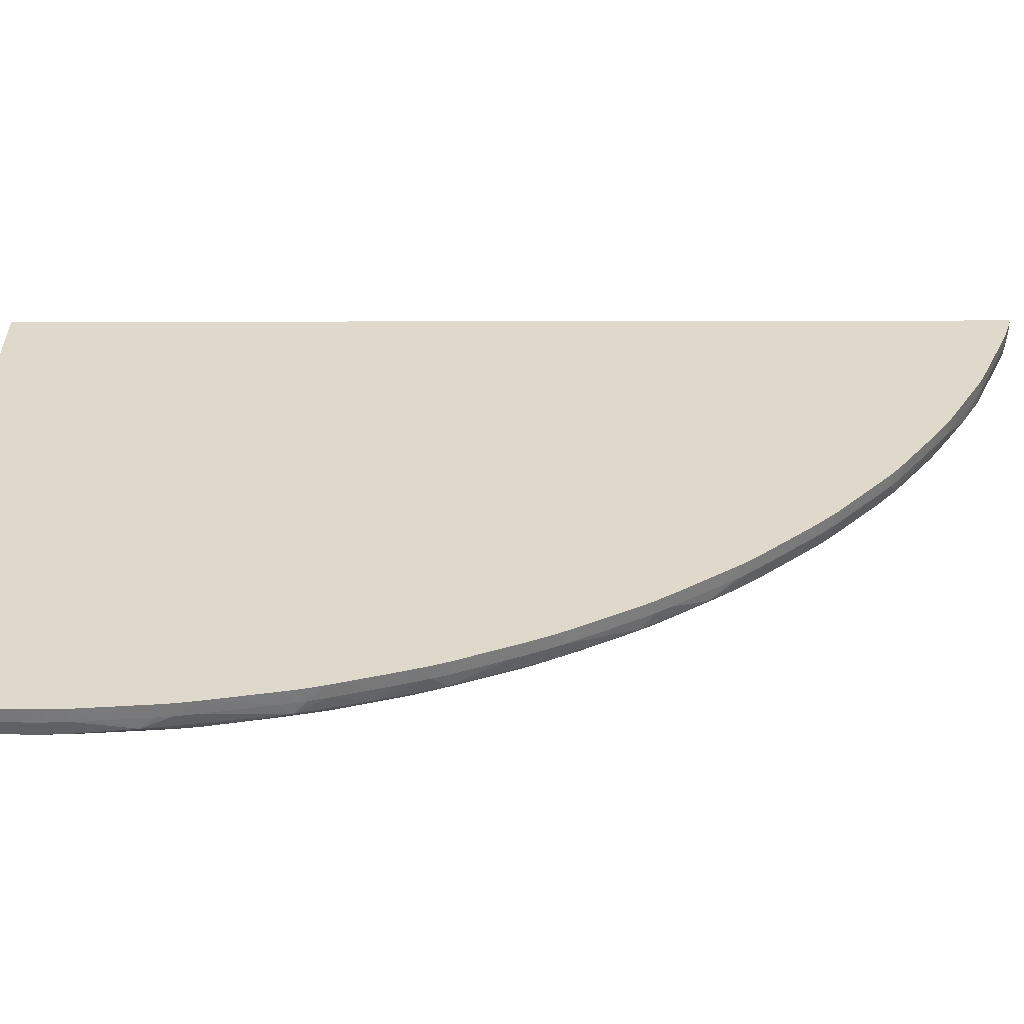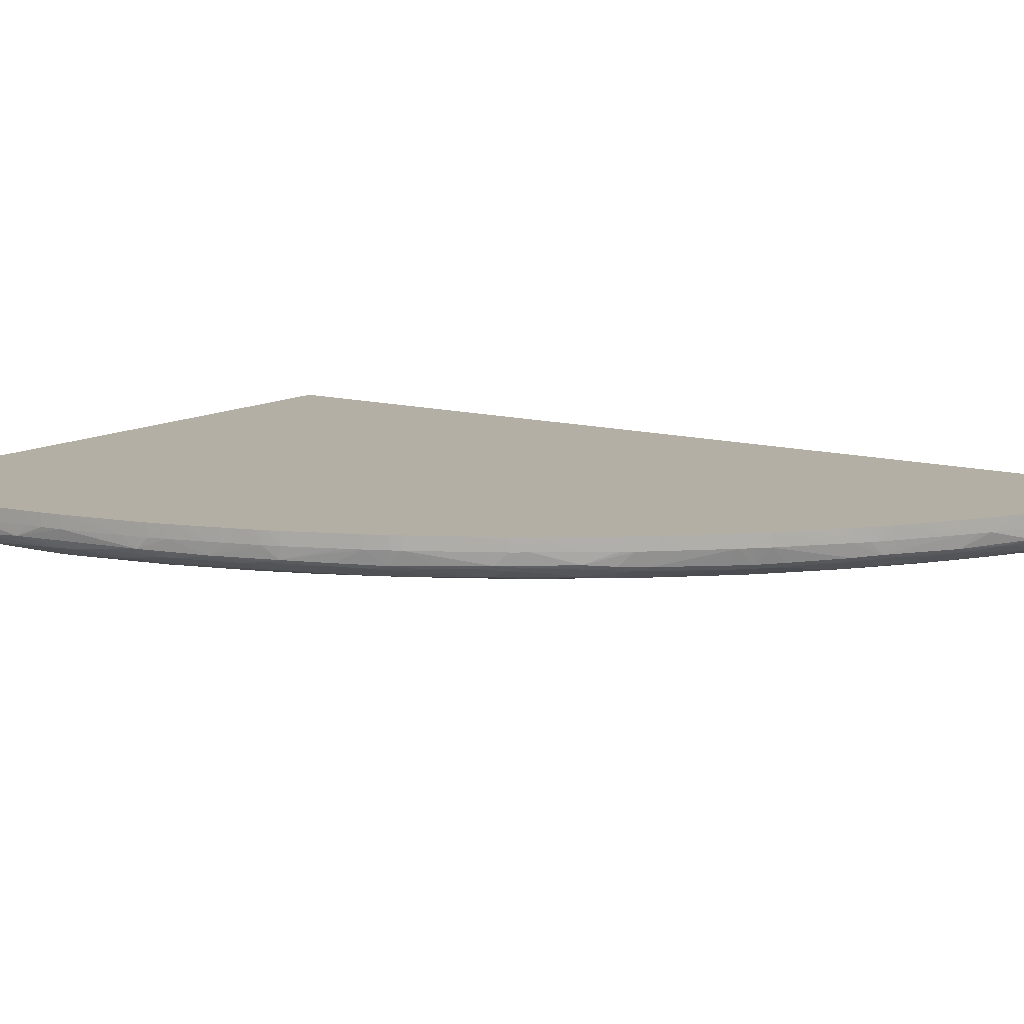
<metadata>
{"format":"obj","ext":"obj","renderer":"f3d","projection":"perspective","resolution":1024,"background":"white","views":[{"elev":31.8,"azim":-90.2,"up":"+Z"},{"elev":11.3,"azim":-55.3,"up":"+Z"}]}
</metadata>
<code>
v -0.04449 -0.001035 -0.1017
v -0.04448 -0.001035 -0.1023
v -0.04448 -0.001384 -0.1017
v -0.04448 -6.932e-05 -0.1017
v -0.04433 -0.001035 -0.103
v -0.04432 -0.001995 -0.103
v -0.04444 -0.001995 -0.1023
v -0.04447 -6.932e-05 -0.1023
v -0.04433 -6.932e-05 -0.103
v -0.04445 -0.001995 -0.1017
v -0.04446 0.0005415 -0.1017
v -0.04372 -0.001035 -0.1035
v -0.04372 -0.001995 -0.1034
v -0.04372 -6.932e-05 -0.1035
v -0.04428 -0.00296 -0.1029
v -0.04372 -0.00296 -0.1034
v -0.04372 -0.003921 -0.1033
v -0.04366 -0.005847 -0.1033
v -0.04421 -0.004541 -0.1028
v -0.04436 -0.00296 -0.1023
v -0.04444 0.0008959 -0.1023
v -0.04429 0.002822 -0.103
v -0.04372 0.002822 -0.1034
v -0.04372 0.001856 -0.1034
v -0.04372 0.0008959 -0.1034
v -0.04427 -0.004187 -0.1017
v -0.04443 0.001856 -0.1017
v -0.04439 0.002822 -0.1023
v -0.04276 -0.001035 -0.1037
v -0.04276 -0.001995 -0.1037
v -0.04276 -0.00296 -0.1037
v -0.04276 -0.003921 -0.1037
v -0.04276 -0.004886 -0.1037
v -0.04276 -0.005847 -0.1037
v -0.04276 0.003782 -0.1037
v -0.04276 0.002822 -0.1037
v -0.04276 0.001856 -0.1037
v -0.04276 -0.006812 -0.1037
v -0.04276 0.004747 -0.1037
v -0.04424 -0.003921 -0.1029
v -0.04276 -0.007772 -0.1036
v -0.04358 -0.006812 -0.1032
v -0.04422 -0.004653 -0.1023
v -0.04428 -0.003921 -0.1023
v -0.04349 -0.007772 -0.1031
v -0.0434 -0.008738 -0.103
v -0.04331 -0.009703 -0.1029
v -0.04326 -0.01028 -0.1028
v -0.04395 -0.006812 -0.1023
v -0.0441 -0.005847 -0.1023
v -0.04418 -0.005138 -0.1023
v -0.04426 0.003782 -0.1029
v -0.04372 0.003782 -0.1034
v -0.04276 0.005181 -0.1037
v -0.0442 -0.004993 -0.1017
v -0.0444 0.002822 -0.1017
v -0.04436 0.003433 -0.1017
v -0.04433 0.003782 -0.1023
v -0.03319 -6.932e-05 -0.1038
v -0.03311 -0.001035 -0.1038
v -0.03247 -0.006812 -0.1038
v -0.04179 -0.008738 -0.1037
v -0.04179 -0.009703 -0.1037
v -0.04179 -0.01066 -0.1037
v -0.04179 0.005181 -0.1037
v -0.03258 0.005181 -0.1038
v -0.03302 0.00284 -0.1038
v -0.03317 0.0005042 -0.1038
v -0.04179 -0.01163 -0.1036
v -0.04276 -0.008738 -0.1035
v -0.04276 -0.009703 -0.1034
v -0.04418 -0.005171 -0.1017
v -0.04282 -0.01063 -0.1032
v -0.04259 -0.01163 -0.1032
v -0.04245 -0.01259 -0.103
v -0.04234 -0.01329 -0.1029
v -0.04293 -0.01163 -0.1023
v -0.04316 -0.01082 -0.1023
v -0.04327 -0.01034 -0.1023
v -0.0434 -0.009703 -0.1023
v -0.04396 -0.006812 -0.1017
v -0.04411 -0.005847 -0.1017
v -0.04423 0.004458 -0.1029
v -0.04374 0.005181 -0.1032
v -0.04434 0.003782 -0.1017
v -0.04425 0.00458 -0.1023
v -0.03225 -0.007772 -0.1038
v -0.04083 -0.01259 -0.1037
v -0.04083 -0.01355 -0.1037
v -0.04083 -0.01451 -0.1037
v -0.01327 0.005181 -0.1038
v -0.04179 -0.01259 -0.1035
v -0.04166 -0.01451 -0.1032
v -0.0415 -0.01548 -0.1031
v -0.04238 -0.01341 -0.1023
v -0.04139 -0.01613 -0.1029
v -0.04171 -0.01548 -0.1023
v -0.04203 -0.01451 -0.1023
v -0.04223 -0.0139 -0.1023
v -0.04284 -0.01198 -0.1017
v -0.04294 -0.01163 -0.1017
v -0.04317 -0.01084 -0.1017
v -0.04336 -0.009936 -0.1017
v -0.04321 -0.01066 -0.1017
v -0.04327 -0.01036 -0.1017
v -0.04341 -0.009703 -0.1017
v -0.04371 -0.008127 -0.1017
v -0.0439 -0.007162 -0.1017
v -0.04418 0.005065 -0.1023
v -0.04416 0.005181 -0.1023
v -0.04425 0.004603 -0.1017
v -0.04418 0.005083 -0.1017
v -0.03138 -0.01066 -0.1038
v -0.03987 -0.01548 -0.1037
v -0.0389 -0.01837 -0.1037
v -0.03987 -0.01645 -0.1037
v -0.04083 -0.01548 -0.1035
v -0.03987 -0.01741 -0.1036
v -0.01327 -0.0302 -0.1038
v -0.01327 0.005181 -0.1017
v -0.04088 -0.01645 -0.1032
v -0.04062 -0.01741 -0.1031
v -0.04255 -0.01289 -0.1017
v -0.04224 -0.01391 -0.1017
v -0.04143 -0.01623 -0.1023
v -0.04046 -0.01815 -0.103
v -0.04006 -0.01933 -0.1023
v -0.04031 -0.01876 -0.1023
v -0.04052 -0.01829 -0.1023
v -0.04162 -0.01575 -0.1017
v -0.04172 -0.01548 -0.1017
v -0.04192 -0.01487 -0.1017
v -0.04204 -0.01451 -0.1017
v -0.04416 0.005181 -0.1022
v -0.04417 0.005181 -0.1017
v -0.03059 -0.01259 -0.1038
v -0.0389 -0.01741 -0.1037
v -0.03794 -0.01933 -0.1037
v -0.03698 -0.02125 -0.1037
v -0.03601 -0.02318 -0.1037
v -0.03794 -0.02029 -0.1037
v -0.0389 -0.01933 -0.1036
v -0.03971 -0.01933 -0.1032
v -0.01327 -0.04052 -0.1037
v -0.01386 -0.04052 -0.1037
v -0.01386 -0.03004 -0.1038
v -0.01327 -0.04246 -0.1017
v -0.0413 -0.01654 -0.1017
v -0.04143 -0.01623 -0.1017
v -0.03953 -0.0201 -0.103
v -0.03961 -0.02025 -0.1023
v -0.03991 -0.01966 -0.1017
v -0.04007 -0.01933 -0.1017
v -0.04039 -0.0186 -0.1017
v -0.03019 -0.01353 -0.1038
v -0.02924 -0.01547 -0.1038
v -0.03505 -0.02414 -0.1037
v -0.02821 -0.01731 -0.1038
v -0.03313 -0.02703 -0.1037
v -0.03409 -0.02607 -0.1037
v -0.03505 -0.02511 -0.1037
v -0.03698 -0.02222 -0.1037
v -0.03794 -0.02125 -0.1036
v -0.03899 -0.02037 -0.1033
v -0.03873 -0.02125 -0.1031
v -0.01327 -0.04111 -0.1037
v -0.01483 -0.04052 -0.1037
v -0.01675 -0.03955 -0.1037
v -0.01868 -0.03859 -0.1037
v -0.01579 -0.03955 -0.1037
v -0.01579 -0.0291 -0.1038
v -0.01386 -0.04228 -0.1017
v -0.01386 -0.04227 -0.1023
v -0.01327 -0.04244 -0.1023
v -0.03853 -0.02193 -0.103
v -0.03936 -0.02073 -0.1023
v -0.03962 -0.02026 -0.1017
v -0.02628 -0.02019 -0.1038
v -0.03216 -0.028 -0.1037
v -0.03023 -0.03089 -0.1037
v -0.0312 -0.02992 -0.1037
v -0.03216 -0.02896 -0.1037
v -0.03313 -0.028 -0.1036
v -0.03601 -0.02414 -0.1036
v -0.03409 -0.02703 -0.1036
v -0.03698 -0.02318 -0.1035
v -0.03799 -0.02224 -0.1032
v -0.03769 -0.02318 -0.1031
v -0.01327 -0.04148 -0.1036
v -0.01579 -0.04052 -0.1036
v -0.01772 -0.03955 -0.1036
v -0.01964 -0.03859 -0.1037
v -0.02061 -0.03763 -0.1037
v -0.0235 -0.0357 -0.1037
v -0.02157 -0.03666 -0.1037
v -0.01964 -0.03763 -0.1037
v -0.01768 -0.02796 -0.1038
v -0.01412 -0.0422 -0.1017
v -0.01458 -0.04205 -0.1023
v -0.01449 -0.04202 -0.1029
v -0.01327 -0.04237 -0.1026
v -0.03753 -0.02378 -0.1029
v -0.03843 -0.02236 -0.1017
v -0.0389 -0.02154 -0.1017
v -0.03925 -0.02093 -0.1017
v -0.03936 -0.02074 -0.1017
v -0.03946 -0.02056 -0.1017
v -0.03756 -0.02384 -0.1023
v -0.03757 -0.02385 -0.1017
v -0.02539 -0.02122 -0.1038
v -0.02446 -0.02222 -0.1038
v -0.02352 -0.02321 -0.1038
v -0.0312 -0.02896 -0.1037
v -0.02831 -0.03185 -0.1037
v -0.02735 -0.03281 -0.1037
v -0.02638 -0.03378 -0.1037
v -0.02927 -0.03185 -0.1037
v -0.0303 -0.03191 -0.1033
v -0.03126 -0.03095 -0.1033
v -0.03221 -0.02997 -0.1033
v -0.03316 -0.02899 -0.1032
v -0.03505 -0.02607 -0.1035
v -0.0341 -0.028 -0.1032
v -0.03699 -0.02412 -0.1032
v -0.01327 -0.04195 -0.1033
v -0.01386 -0.04148 -0.1035
v -0.01868 -0.03955 -0.1035
v -0.02157 -0.03763 -0.1036
v -0.02253 -0.03666 -0.1037
v -0.02446 -0.03474 -0.1037
v -0.02053 -0.026 -0.1038
v -0.01459 -0.04205 -0.1017
v -0.01489 -0.04194 -0.1017
v -0.01506 -0.04186 -0.1023
v -0.01386 -0.04211 -0.103
v -0.01721 -0.04099 -0.1023
v -0.01924 -0.04008 -0.1029
v -0.01657 -0.04112 -0.103
v -0.01579 -0.04127 -0.1031
v -0.01327 -0.04219 -0.1031
v -0.03668 -0.02488 -0.103
v -0.03557 -0.0266 -0.1029
v -0.03726 -0.02432 -0.1023
v -0.03738 -0.02415 -0.1017
v -0.02255 -0.02416 -0.1038
v -0.02155 -0.02509 -0.1038
v -0.02542 -0.03474 -0.1037
v -0.02831 -0.03281 -0.1036
v -0.02735 -0.03378 -0.1036
v -0.0293 -0.03285 -0.1032
v -0.02832 -0.03379 -0.1032
v -0.03001 -0.03256 -0.103
v -0.03098 -0.03163 -0.1031
v -0.03192 -0.03067 -0.103
v -0.0338 -0.02869 -0.103
v -0.03608 -0.02516 -0.1033
v -0.03503 -0.02697 -0.1031
v -0.03469 -0.02768 -0.103
v -0.01482 -0.04153 -0.1032
v -0.01772 -0.0404 -0.1032
v -0.01868 -0.0402 -0.103
v -0.01959 -0.03957 -0.1032
v -0.02061 -0.03859 -0.1034
v -0.0235 -0.03666 -0.1036
v -0.02446 -0.0357 -0.1037
v -0.01722 -0.041 -0.1017
v -0.01772 -0.04079 -0.1017
v -0.01868 -0.04038 -0.1023
v -0.01929 -0.0401 -0.1023
v -0.02112 -0.03909 -0.1028
v -0.02235 -0.03827 -0.103
v -0.02061 -0.03922 -0.103
v -0.03438 -0.02825 -0.1023
v -0.03475 -0.02777 -0.1023
v -0.03524 -0.02711 -0.1023
v -0.03559 -0.02663 -0.1023
v -0.03678 -0.02501 -0.1023
v -0.03727 -0.02433 -0.1017
v -0.03678 -0.02502 -0.1017
v -0.02638 -0.03474 -0.1035
v -0.02732 -0.03473 -0.1031
v -0.028 -0.0344 -0.103
v -0.03064 -0.03226 -0.1023
v -0.03113 -0.03178 -0.1023
v -0.03161 -0.03129 -0.1023
v -0.03298 -0.0298 -0.1023
v -0.03346 -0.02928 -0.1023
v -0.0339 -0.0288 -0.1023
v -0.02149 -0.03859 -0.1031
v -0.02262 -0.03772 -0.1033
v -0.0235 -0.03746 -0.1031
v -0.02445 -0.03669 -0.1032
v -0.01868 -0.04038 -0.1017
v -0.0189 -0.04029 -0.1017
v -0.0193 -0.04011 -0.1017
v -0.0196 -0.03995 -0.1017
v -0.02115 -0.0391 -0.1023
v -0.023 -0.0381 -0.1023
v -0.02413 -0.03725 -0.1029
v -0.03439 -0.02826 -0.1017
v -0.03421 -0.02846 -0.1017
v -0.03453 -0.02808 -0.1017
v -0.03476 -0.02777 -0.1017
v -0.03537 -0.02695 -0.1017
v -0.0356 -0.02664 -0.1017
v -0.03643 -0.0255 -0.1017
v -0.02638 -0.0355 -0.1031
v -0.02697 -0.0353 -0.1029
v -0.02809 -0.03448 -0.1023
v -0.02857 -0.03406 -0.1023
v -0.03064 -0.03227 -0.1017
v -0.03113 -0.03178 -0.1017
v -0.03162 -0.0313 -0.1017
v -0.03236 -0.03049 -0.1017
v -0.03363 -0.02911 -0.1017
v -0.03391 -0.02881 -0.1017
v -0.02146 -0.03894 -0.1017
v -0.023 -0.0381 -0.1017
v -0.0235 -0.03779 -0.1017
v -0.0235 -0.03778 -0.1023
v -0.02421 -0.03731 -0.1023
v -0.02587 -0.03616 -0.1023
v -0.02638 -0.0358 -0.1023
v -0.02703 -0.03534 -0.1023
v -0.02752 -0.03497 -0.1023
v -0.0281 -0.03449 -0.1017
v -0.02878 -0.03389 -0.1017
v -0.02421 -0.03731 -0.1017
v -0.02662 -0.03564 -0.1017
v -0.02704 -0.03535 -0.1017
v -0.02752 -0.03497 -0.1017
f 1 2 3
f 1 3 10
f 1 10 26
f 1 26 55
f 1 55 72
f 1 72 82
f 1 82 81
f 1 81 108
f 1 108 107
f 1 107 106
f 1 106 103
f 1 103 105
f 1 105 104
f 1 104 102
f 1 102 101
f 1 101 100
f 1 100 123
f 1 123 124
f 1 124 133
f 1 133 132
f 1 132 131
f 1 131 130
f 1 130 149
f 1 149 148
f 1 148 154
f 1 154 153
f 1 153 152
f 1 152 177
f 1 177 207
f 1 207 206
f 1 206 205
f 1 205 204
f 1 204 203
f 1 203 209
f 1 209 244
f 1 244 278
f 1 278 279
f 1 279 306
f 1 306 305
f 1 305 304
f 1 304 303
f 1 303 302
f 1 302 300
f 1 300 301
f 1 301 316
f 1 316 315
f 1 315 314
f 1 314 313
f 1 313 312
f 1 312 311
f 1 311 327
f 1 327 326
f 1 326 331
f 1 331 330
f 1 330 329
f 1 329 328
f 1 328 319
f 1 319 318
f 1 318 317
f 1 317 296
f 1 296 295
f 1 295 294
f 1 294 293
f 1 293 267
f 1 267 266
f 1 266 233
f 1 233 232
f 1 232 198
f 1 198 172
f 1 172 147
f 1 147 120
f 1 120 135
f 1 135 112
f 1 112 111
f 1 111 85
f 1 85 57
f 1 57 56
f 1 56 27
f 1 27 11
f 1 11 4
f 1 4 2
f 2 5 6
f 2 6 7
f 2 7 3
f 2 4 8
f 2 8 9
f 2 9 5
f 3 7 10
f 4 11 8
f 5 12 13
f 5 13 6
f 5 9 14
f 5 14 12
f 6 15 7
f 6 13 16
f 6 16 17
f 6 17 18
f 6 18 15
f 7 15 19
f 7 19 20
f 7 20 10
f 8 11 21
f 8 21 22
f 8 22 9
f 9 22 23
f 9 23 24
f 9 24 25
f 9 25 14
f 10 20 26
f 11 27 28
f 11 28 21
f 12 29 30
f 12 30 31
f 12 31 32
f 12 32 33
f 12 33 34
f 12 34 13
f 12 14 39
f 12 39 35
f 12 35 36
f 12 36 37
f 12 37 29
f 13 34 38
f 13 38 16
f 14 25 39
f 15 40 19
f 15 18 40
f 16 38 18
f 16 18 17
f 18 38 41
f 18 41 42
f 18 42 19
f 18 19 40
f 19 43 44
f 19 44 20
f 19 42 45
f 19 45 46
f 19 46 47
f 19 47 48
f 19 48 49
f 19 49 50
f 19 50 51
f 19 51 43
f 20 44 26
f 21 28 22
f 22 28 52
f 22 52 53
f 22 53 23
f 23 53 54
f 23 54 39
f 23 39 24
f 24 39 25
f 26 44 55
f 27 56 28
f 28 56 57
f 28 57 58
f 28 58 52
f 29 37 59
f 29 59 30
f 30 59 60
f 30 60 61
f 30 61 62
f 30 62 31
f 31 62 63
f 31 63 32
f 32 63 33
f 33 63 34
f 34 63 64
f 34 64 38
f 35 39 65
f 35 65 66
f 35 66 36
f 36 66 67
f 36 67 37
f 37 67 68
f 37 68 59
f 38 64 41
f 39 54 65
f 41 64 69
f 41 69 70
f 41 70 42
f 42 70 71
f 42 71 45
f 43 51 72
f 43 72 55
f 43 55 44
f 45 71 73
f 45 73 46
f 46 73 47
f 47 73 74
f 47 74 48
f 48 74 75
f 48 75 76
f 48 76 77
f 48 77 78
f 48 78 79
f 48 79 80
f 48 80 49
f 49 81 50
f 49 80 81
f 50 81 82
f 50 82 51
f 51 82 72
f 52 58 83
f 52 83 84
f 52 84 53
f 53 84 54
f 54 84 110
f 54 110 134
f 54 134 135
f 54 135 120
f 54 120 91
f 54 91 66
f 54 66 65
f 57 85 58
f 58 85 86
f 58 86 83
f 59 68 67
f 59 67 66
f 59 66 91
f 59 91 119
f 59 119 146
f 59 146 171
f 59 171 197
f 59 197 231
f 59 231 246
f 59 246 245
f 59 245 212
f 59 212 211
f 59 211 210
f 59 210 178
f 59 178 158
f 59 158 156
f 59 156 155
f 59 155 136
f 59 136 113
f 59 113 87
f 59 87 61
f 59 61 60
f 61 87 62
f 62 87 88
f 62 88 63
f 63 88 89
f 63 89 64
f 64 89 90
f 64 90 69
f 69 90 92
f 69 92 71
f 69 71 70
f 71 92 74
f 71 74 73
f 74 92 93
f 74 93 75
f 75 93 94
f 75 94 76
f 76 95 77
f 76 94 96
f 76 96 97
f 76 97 98
f 76 98 99
f 76 99 95
f 77 95 100
f 77 100 101
f 77 101 78
f 78 102 79
f 78 101 102
f 79 103 80
f 79 102 104
f 79 104 105
f 79 105 103
f 80 103 106
f 80 106 107
f 80 107 108
f 80 108 81
f 83 86 109
f 83 109 110
f 83 110 84
f 85 111 86
f 86 111 112
f 86 112 109
f 87 113 88
f 88 114 89
f 88 113 114
f 89 114 115
f 89 115 116
f 89 116 90
f 90 117 92
f 90 116 118
f 90 118 117
f 91 120 147
f 91 147 174
f 91 174 201
f 91 201 240
f 91 240 225
f 91 225 189
f 91 189 166
f 91 166 144
f 91 144 119
f 92 117 93
f 93 117 94
f 94 117 121
f 94 121 122
f 94 122 96
f 95 123 100
f 95 99 124
f 95 124 123
f 96 125 97
f 96 122 126
f 96 126 127
f 96 127 128
f 96 128 129
f 96 129 125
f 97 125 130
f 97 130 131
f 97 131 132
f 97 132 98
f 98 132 133
f 98 133 99
f 99 133 124
f 109 112 134
f 109 134 110
f 112 135 134
f 113 136 114
f 114 136 137
f 114 137 115
f 115 138 139
f 115 139 140
f 115 140 141
f 115 141 142
f 115 142 116
f 115 137 138
f 116 142 118
f 117 118 143
f 117 143 121
f 118 142 143
f 119 144 145
f 119 145 146
f 121 143 122
f 122 143 126
f 125 148 149
f 125 149 130
f 125 129 154
f 125 154 148
f 126 143 150
f 126 150 127
f 127 150 151
f 127 151 152
f 127 152 153
f 127 153 128
f 128 153 154
f 128 154 129
f 136 155 137
f 137 155 156
f 137 156 138
f 138 156 139
f 139 157 140
f 139 156 158
f 139 158 157
f 140 157 159
f 140 159 160
f 140 160 161
f 140 161 162
f 140 162 141
f 141 162 142
f 142 162 163
f 142 163 164
f 142 164 143
f 143 164 165
f 143 165 150
f 144 166 145
f 145 166 167
f 145 167 168
f 145 168 169
f 145 169 170
f 145 170 146
f 146 170 171
f 147 172 173
f 147 173 174
f 150 165 175
f 150 175 176
f 150 176 151
f 151 176 177
f 151 177 152
f 157 158 178
f 157 178 159
f 159 178 179
f 159 179 180
f 159 180 160
f 160 180 181
f 160 181 182
f 160 182 183
f 160 183 161
f 161 184 162
f 161 183 185
f 161 185 184
f 162 184 163
f 163 184 186
f 163 186 164
f 164 186 165
f 165 187 188
f 165 188 175
f 165 186 187
f 166 189 167
f 167 189 190
f 167 190 191
f 167 191 168
f 168 191 169
f 169 191 192
f 169 192 193
f 169 193 194
f 169 194 195
f 169 195 196
f 169 196 170
f 170 196 171
f 171 196 195
f 171 195 197
f 172 198 173
f 173 198 199
f 173 199 200
f 173 200 174
f 174 200 201
f 175 188 202
f 175 202 176
f 176 203 204
f 176 204 205
f 176 205 206
f 176 206 207
f 176 207 177
f 176 202 208
f 176 208 209
f 176 209 203
f 178 210 179
f 179 210 211
f 179 211 212
f 179 212 213
f 179 213 180
f 180 182 181
f 180 213 214
f 180 214 215
f 180 215 216
f 180 216 217
f 180 217 218
f 180 218 219
f 180 219 182
f 182 219 183
f 183 219 220
f 183 220 221
f 183 221 185
f 184 185 222
f 184 222 186
f 185 221 223
f 185 223 222
f 186 222 224
f 186 224 187
f 187 224 188
f 188 224 202
f 189 225 226
f 189 226 190
f 190 226 227
f 190 227 191
f 191 227 192
f 192 227 228
f 192 228 229
f 192 229 193
f 193 229 194
f 194 229 216
f 194 216 215
f 194 215 230
f 194 230 231
f 194 231 197
f 194 197 195
f 198 232 199
f 199 233 234
f 199 234 200
f 199 232 233
f 200 235 201
f 200 234 236
f 200 236 237
f 200 237 238
f 200 238 239
f 200 239 235
f 201 235 240
f 202 224 241
f 202 241 242
f 202 242 243
f 202 243 208
f 208 243 244
f 208 244 209
f 212 245 214
f 212 214 213
f 214 245 246
f 214 246 231
f 214 231 215
f 215 231 230
f 216 229 247
f 216 247 217
f 217 247 248
f 217 248 218
f 218 248 249
f 218 249 250
f 218 250 251
f 218 251 252
f 218 252 253
f 218 253 219
f 219 253 254
f 219 254 220
f 220 254 221
f 221 254 255
f 221 255 223
f 222 256 224
f 222 223 257
f 222 257 256
f 223 258 257
f 223 255 258
f 224 256 257
f 224 257 241
f 225 240 235
f 225 235 226
f 226 235 259
f 226 259 260
f 226 260 227
f 227 260 261
f 227 261 262
f 227 262 263
f 227 263 228
f 228 264 229
f 228 263 264
f 229 264 265
f 229 265 247
f 233 266 236
f 233 236 234
f 235 239 259
f 236 266 267
f 236 267 268
f 236 268 237
f 237 262 261
f 237 261 238
f 237 268 269
f 237 269 270
f 237 270 271
f 237 271 272
f 237 272 262
f 238 261 239
f 239 261 260
f 239 260 259
f 241 257 258
f 241 258 242
f 242 258 273
f 242 273 274
f 242 274 275
f 242 275 276
f 242 276 277
f 242 277 243
f 243 278 244
f 243 277 279
f 243 279 278
f 247 265 249
f 247 249 248
f 249 251 250
f 249 265 280
f 249 280 251
f 251 280 281
f 251 281 282
f 251 282 252
f 252 283 253
f 252 282 283
f 253 284 285
f 253 285 254
f 253 283 284
f 254 285 255
f 255 285 286
f 255 286 287
f 255 287 288
f 255 288 273
f 255 273 258
f 262 272 271
f 262 271 289
f 262 289 263
f 263 289 290
f 263 290 264
f 264 290 291
f 264 291 292
f 264 292 280
f 264 280 265
f 267 293 268
f 268 293 294
f 268 294 269
f 269 294 295
f 269 295 296
f 269 296 317
f 269 317 297
f 269 297 270
f 270 297 298
f 270 298 299
f 270 299 271
f 271 299 291
f 271 291 289
f 273 300 274
f 273 288 301
f 273 301 300
f 274 300 302
f 274 302 303
f 274 303 304
f 274 304 275
f 275 304 276
f 276 304 305
f 276 305 306
f 276 306 279
f 276 279 277
f 280 292 307
f 280 307 281
f 281 307 308
f 281 308 282
f 282 308 309
f 282 309 310
f 282 310 283
f 283 311 284
f 283 310 311
f 284 312 313
f 284 313 285
f 284 311 312
f 285 313 314
f 285 314 315
f 285 315 286
f 286 315 287
f 287 315 288
f 288 316 301
f 288 315 316
f 289 291 290
f 291 299 307
f 291 307 292
f 297 317 298
f 298 318 319
f 298 319 320
f 298 320 299
f 298 317 318
f 299 320 321
f 299 321 308
f 299 308 307
f 308 321 322
f 308 322 323
f 308 323 324
f 308 324 325
f 308 325 309
f 309 326 327
f 309 327 310
f 309 325 331
f 309 331 326
f 310 327 311
f 319 328 321
f 319 321 320
f 321 328 329
f 321 329 322
f 322 329 323
f 323 329 324
f 324 330 331
f 324 331 325
f 324 329 330

</code>
